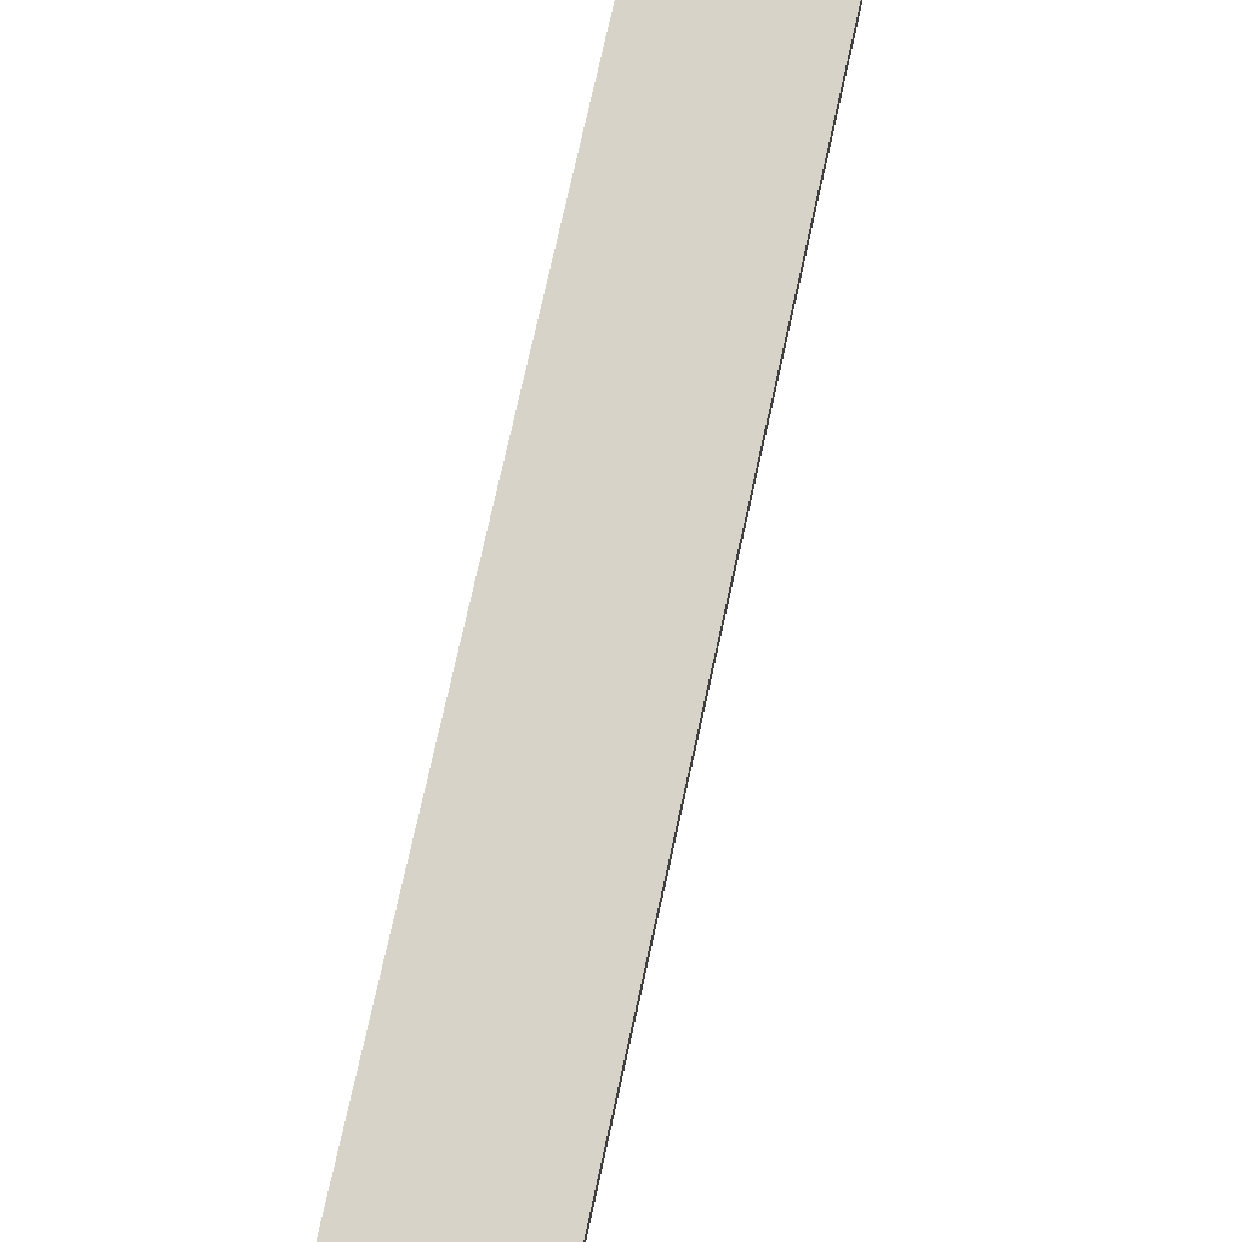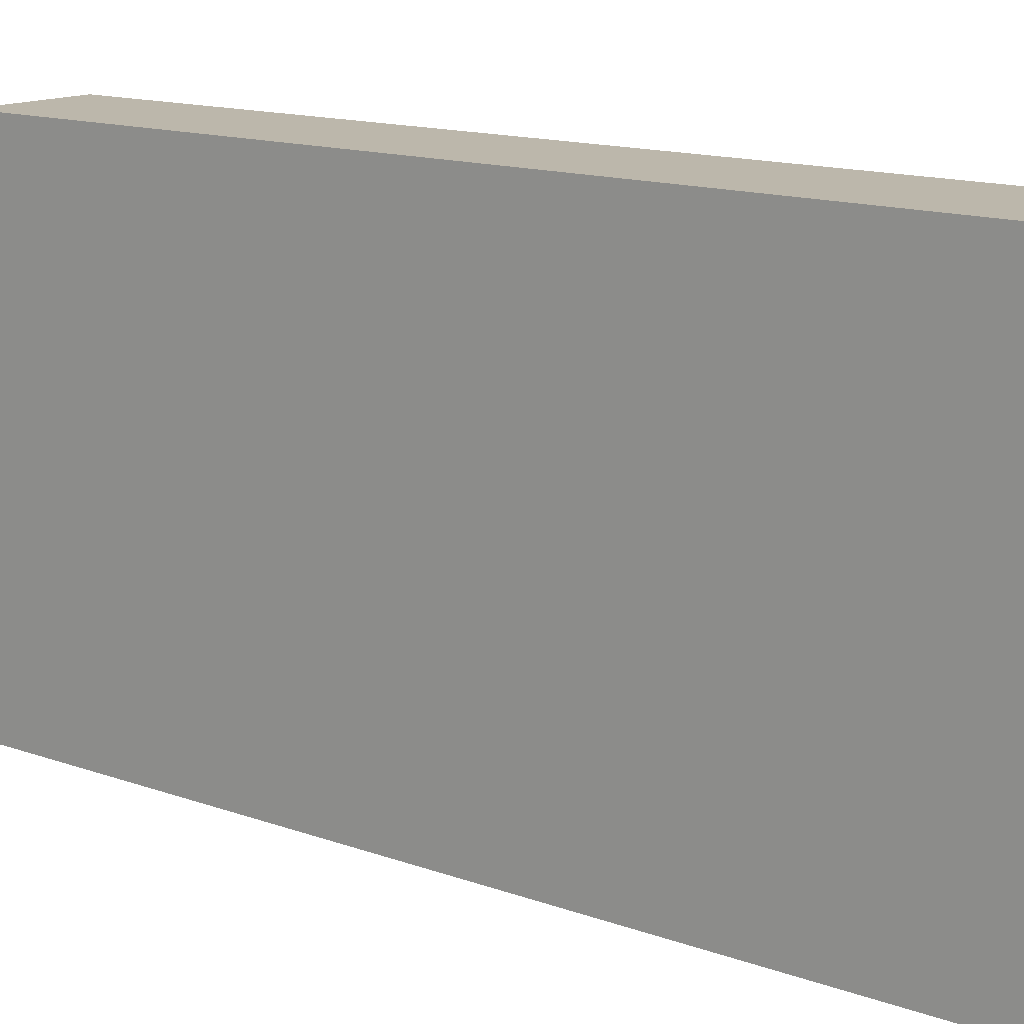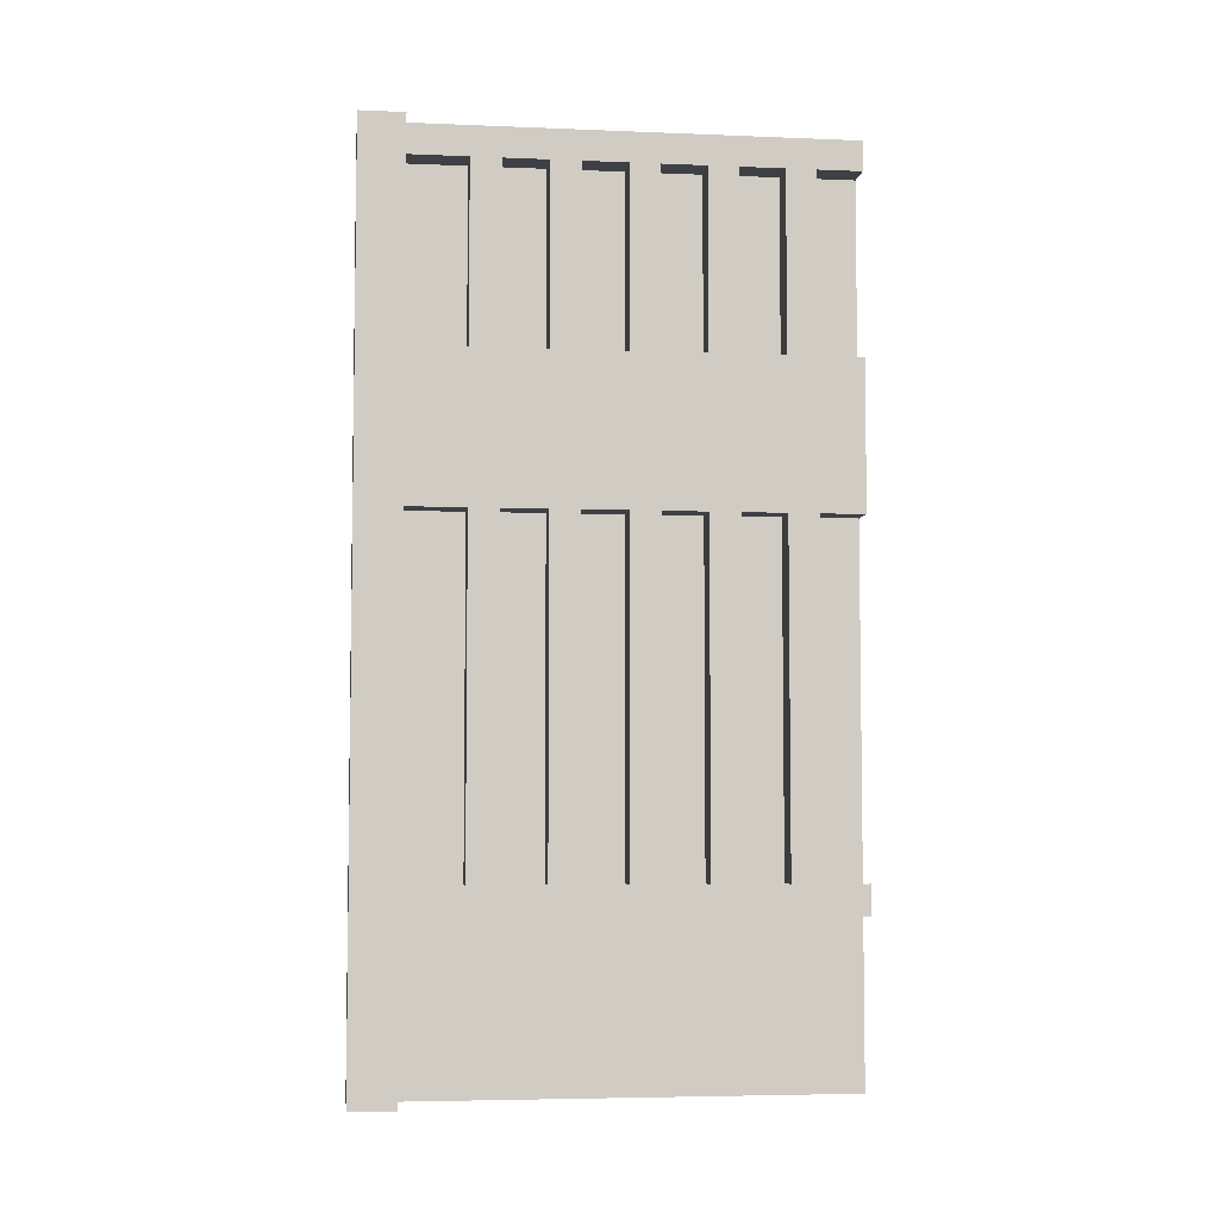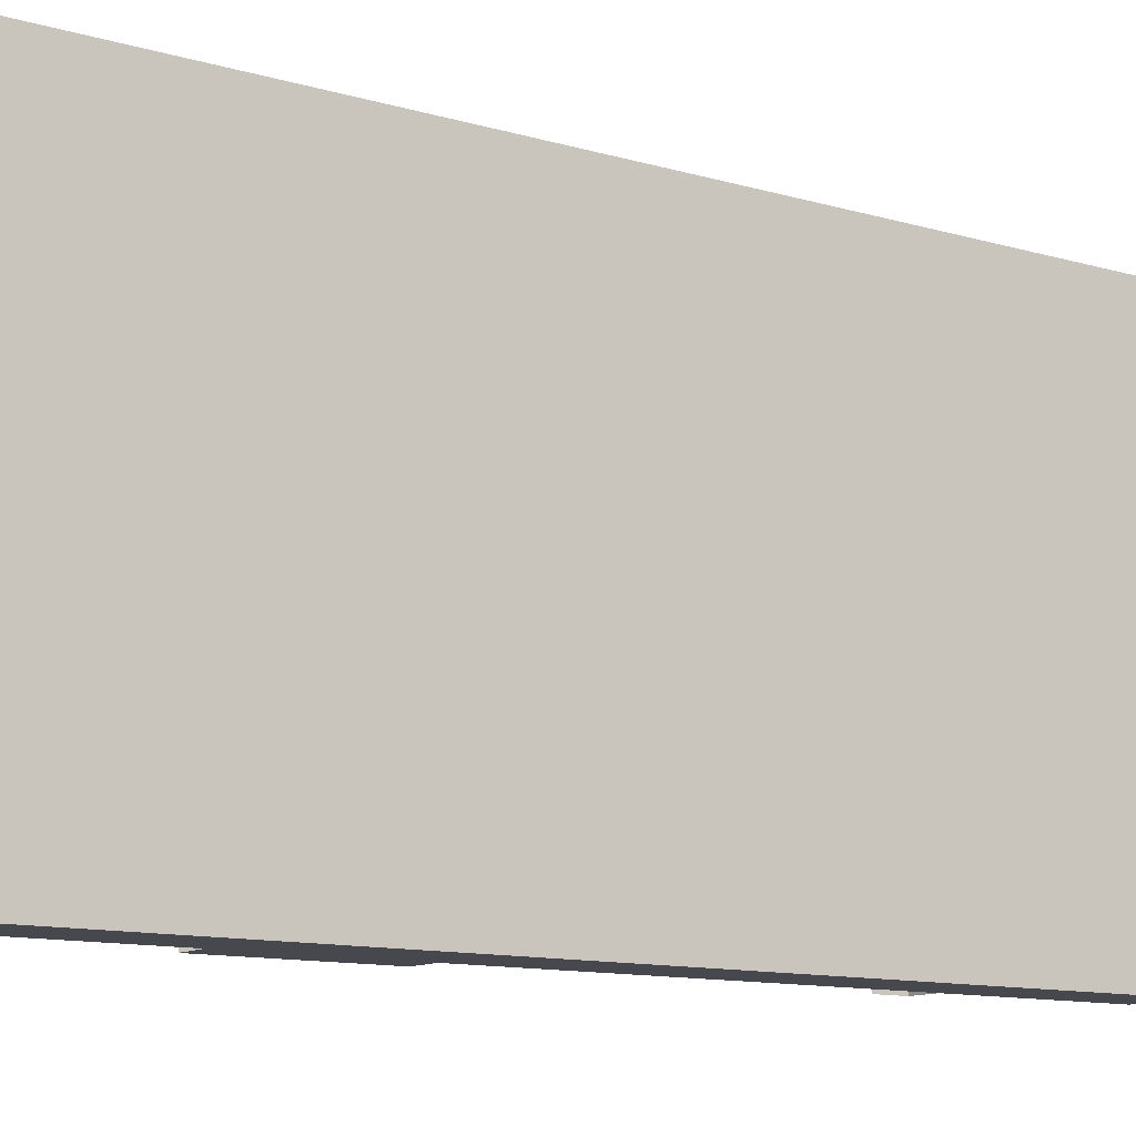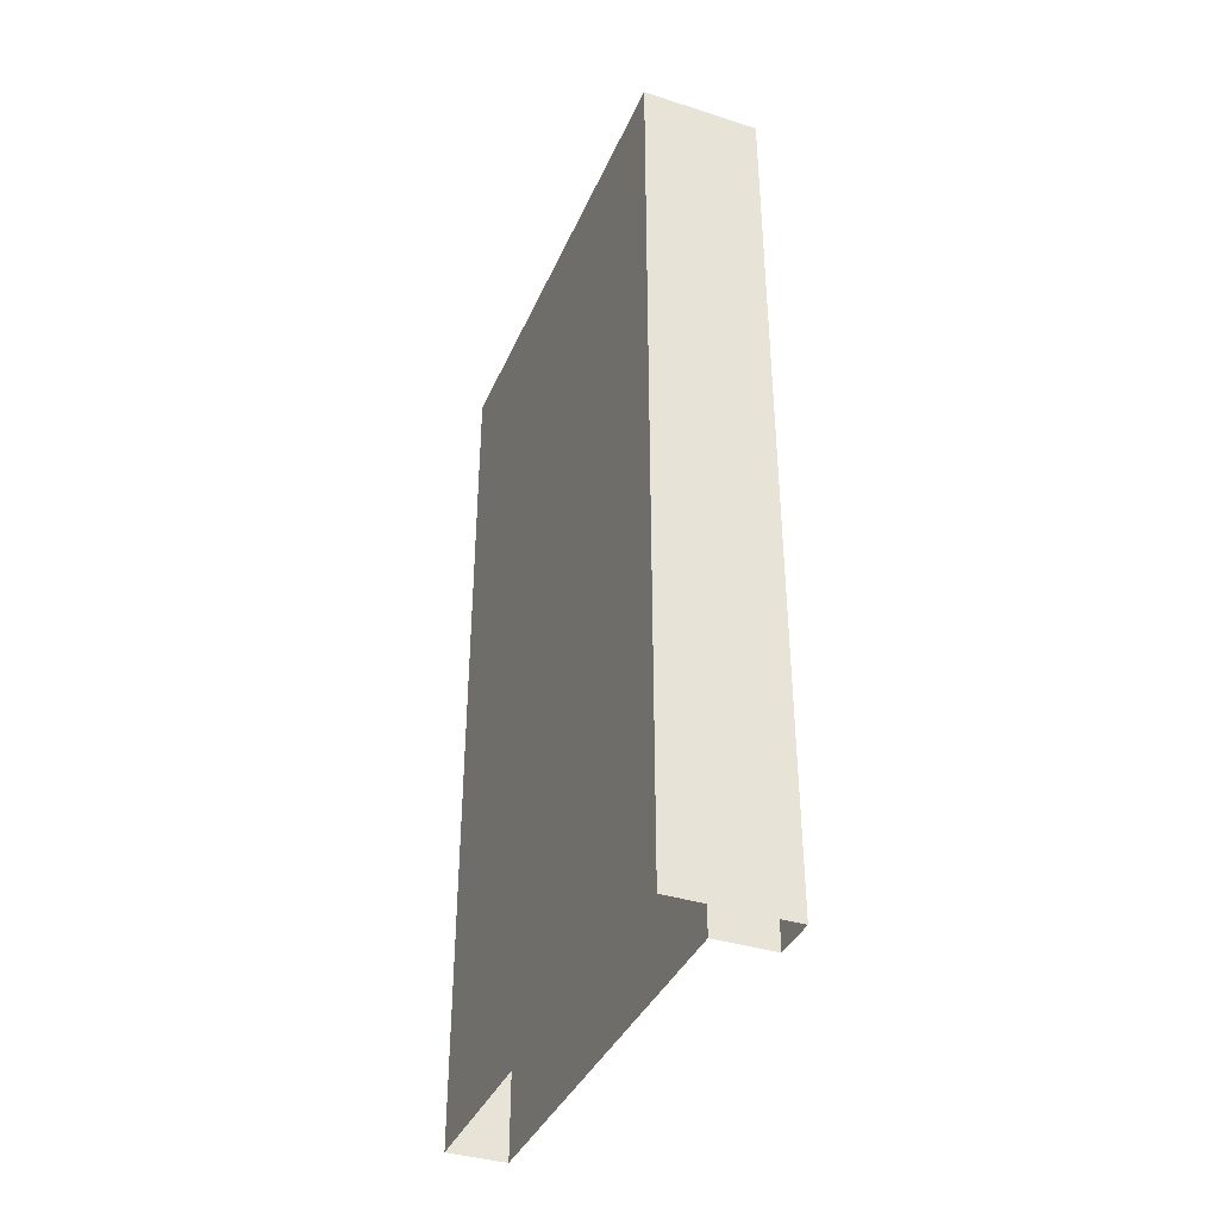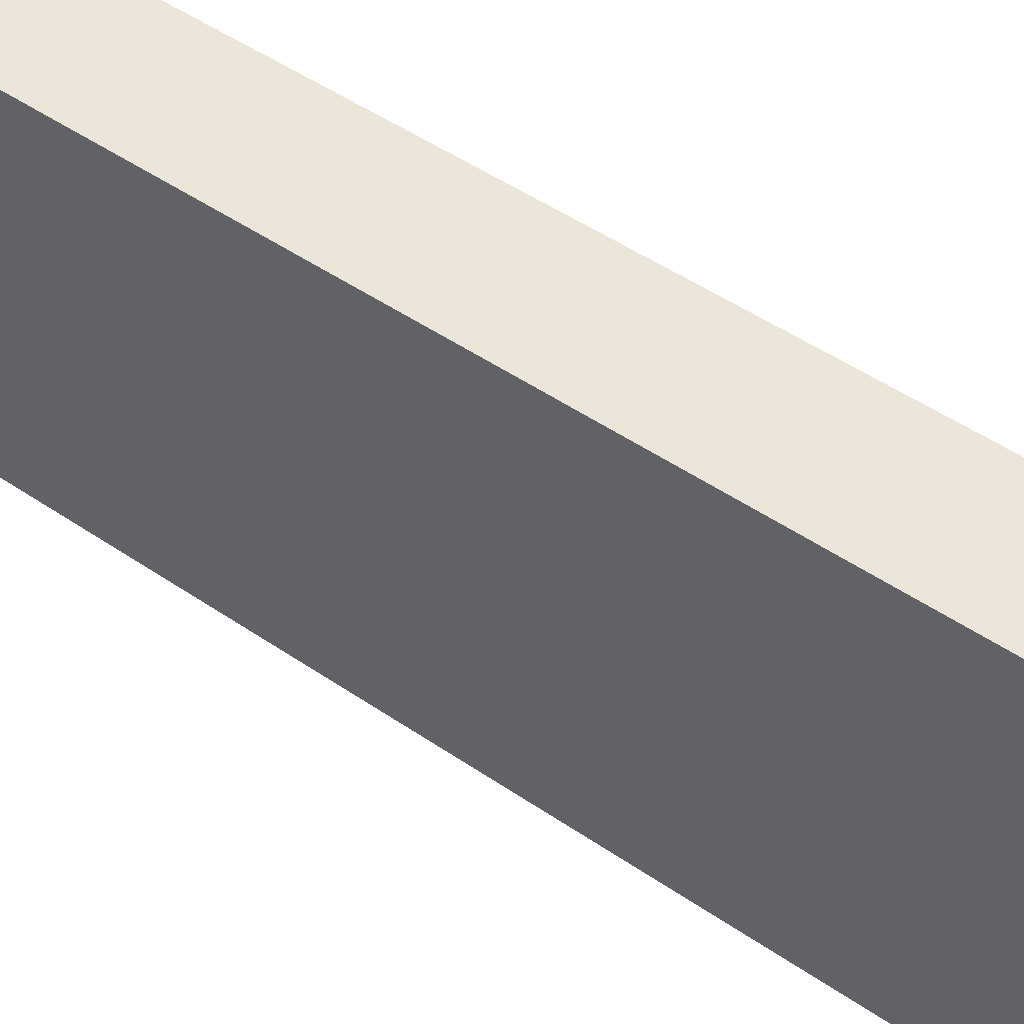
<metadata>
{"format":"obj","ext":"obj","renderer":"f3d","projection":"perspective","resolution":1024,"background":"white","views":[{"elev":76.3,"azim":12.6,"up":"+Z"},{"elev":14.3,"azim":-51.8,"up":"+Z"},{"elev":-5.2,"azim":82.8,"up":"+Y"},{"elev":-11.9,"azim":-124.7,"up":"+Z"},{"elev":-38.1,"azim":-21.9,"up":"+Y"},{"elev":54.3,"azim":-54.7,"up":"+Z"}]}
</metadata>
<code>
o unused/1753
v -64 -120 -48
v -64 -96 -48
v -64 -104 -56
v -64 -120 -56
v -40 -84 -52
v -40 -84 -64
v -40 -80 -64
v -40 -80 -56
v -40 -68 -52
v -40 -72 -56
v -40 -72 -64
v -40 -68 -64
v -40 -88 -52
v -40 -96 -52
v -40 -96 -56
v -40 -92 -56
v -40 -92 -64
v -40 -88 -64
v -40 -60 -56
v -40 -56 -56
v -40 -56 -52
v -40 -64 -52
v -40 -64 -64
v -40 -60 -64
v -48 -96 -52
v -48 -96 -56
v -40 -84 24
v -40 -68 20
v -40 -68 32
v -40 -84 28
v -40 -84 8
v -40 -68 12
v -40 -68 16
v -40 -84 20
v -40 -84 0
v -40 -68 -4
v -40 -68 8
v -40 -84 4
v -40 -84 -16
v -40 -68 -12
v -40 -68 -8
v -40 -84 -4
v -40 -84 -24
v -40 -68 -28
v -40 -68 -16
v -40 -84 -20
v -32 -240 64
v -32 0 64
v -64 0 64
v -64 -240 64
v -64 0 -64
v -64 -240 -64
v -48 0 -64
v -48 -240 -64
v -48 0 52
v -48 -240 52
v -32 -240 52
v -32 0 52
v -40 -56 52
v -48 -56 52
v -48 -96 52
v -40 -96 52
v -40 -188 52
v -48 -188 52
v -48 -196 52
v -40 -196 52
v -40 -188 36
v -40 -188 28
v -40 -96 28
v -40 -96 36
v -48 -188 36
v -48 -96 36
v -40 -96 -64
v -40 -56 -64
v -48 -96 -64
v -48 -56 -64
v -48 -188 28
v -48 -96 28
v -40 -96 16
v -48 -96 16
v -48 -188 16
v -40 -188 16
v -40 -96 8
v -40 -188 8
v -48 -96 8
v -48 -188 8
v -40 -96 -4
v -48 -96 -4
v -48 -188 -4
v -40 -188 -4
v -40 -96 -12
v -40 -188 -12
v -48 -96 -12
v -48 -188 -12
v -40 -96 -24
v -48 -96 -24
v -48 -188 -24
v -40 -188 -24
v -40 -96 -32
v -40 -188 -32
v -48 -96 -32
v -48 -188 -32
v -40 -96 -44
v -48 -96 -44
v -48 -188 -44
v -40 -188 -44
v -40 -188 -52
v -48 -188 -52
v -48 -196 -64
v -40 -196 -64
v -40 -188 -64
v -48 -56 -52
v -48 -8 -52
v -40 -8 -52
v -40 -56 -44
v -40 -8 -44
v -48 -56 -44
v -48 -8 -44
v -40 -8 -32
v -48 -8 -32
v -40 -56 -32
v -48 -56 -32
v -40 -8 -24
v -48 -8 -24
v -48 -56 -24
v -40 -56 -24
v -40 0 -64
v -40 -8 -12
v -48 -8 -12
v -40 -56 -12
v -48 -56 -12
v -40 -8 -4
v -48 -8 -4
v -48 -56 -4
v -40 -56 -4
v -40 0 52
v -40 -8 8
v -48 -8 8
v -40 -56 8
v -48 -56 8
v -40 -8 16
v -48 -8 16
v -48 -56 16
v -40 -56 16
v -40 -8 28
v -48 -8 28
v -40 -56 28
v -48 -56 28
v -40 -8 36
v -48 -8 36
v -48 -56 36
v -40 -56 36
v -40 -8 52
v -48 -8 52
v -40 -8 -64
v -48 -8 -64
f 1 2 3
f 1 3 4
f 5 6 7
f 5 7 8
f 5 8 9
f 9 8 10
f 9 10 11
f 9 11 12
f 13 14 15
f 13 15 16
f 13 16 17
f 13 17 18
f 19 20 21
f 19 21 22
f 19 22 23
f 19 23 24
f 15 14 25
f 15 25 26
f 27 28 29
f 27 29 30
f 31 32 33
f 31 33 34
f 35 36 37
f 35 37 38
f 39 40 41
f 39 41 42
f 43 44 45
f 43 45 46
f 47 48 49
f 47 49 50
f 50 49 51
f 50 51 52
f 52 51 53
f 52 53 54
f 54 53 55
f 54 55 56
f 57 58 48
f 57 48 47
f 55 58 59
f 55 59 60
f 61 62 63
f 61 63 64
f 65 66 57
f 65 57 56
f 62 59 58
f 62 58 57
f 62 57 63
f 63 57 66
f 63 66 67
f 67 66 68
f 67 68 69
f 67 69 70
f 67 70 71
f 71 70 72
f 62 73 74
f 62 74 59
f 61 75 73
f 61 73 62
f 76 74 73
f 76 73 75
f 68 77 78
f 68 78 69
f 79 80 81
f 79 81 82
f 79 82 83
f 83 82 84
f 83 84 85
f 85 84 86
f 87 88 89
f 87 89 90
f 87 90 91
f 91 90 92
f 91 92 93
f 93 92 94
f 95 96 97
f 95 97 98
f 95 98 99
f 99 98 100
f 99 100 101
f 101 100 102
f 103 104 105
f 103 105 106
f 103 106 14
f 14 106 107
f 14 107 25
f 25 107 108
f 66 65 109
f 66 109 110
f 66 110 90
f 66 90 84
f 66 84 82
f 66 82 68
f 110 92 90
f 92 110 98
f 98 110 100
f 100 110 106
f 106 110 107
f 107 110 111
f 21 112 113
f 21 113 114
f 21 114 115
f 115 114 116
f 115 116 117
f 117 116 118
f 118 116 119
f 118 119 120
f 120 119 121
f 120 121 122
f 123 124 125
f 123 125 126
f 123 126 119
f 123 119 127
f 123 127 128
f 123 128 124
f 124 128 129
f 129 128 130
f 129 130 131
f 126 121 119
f 132 133 134
f 132 134 135
f 132 135 128
f 132 128 136
f 132 136 137
f 132 137 133
f 133 137 138
f 138 137 139
f 138 139 140
f 135 130 128
f 141 142 143
f 141 143 144
f 141 144 137
f 141 137 136
f 141 136 145
f 141 145 142
f 142 145 146
f 146 145 147
f 146 147 148
f 144 139 137
f 149 150 151
f 149 151 152
f 149 152 145
f 149 145 136
f 149 136 153
f 149 153 150
f 150 153 154
f 152 147 145
f 136 128 127
f 119 116 127
f 127 116 114
f 127 114 155
f 155 114 156
f 156 114 113

</code>
